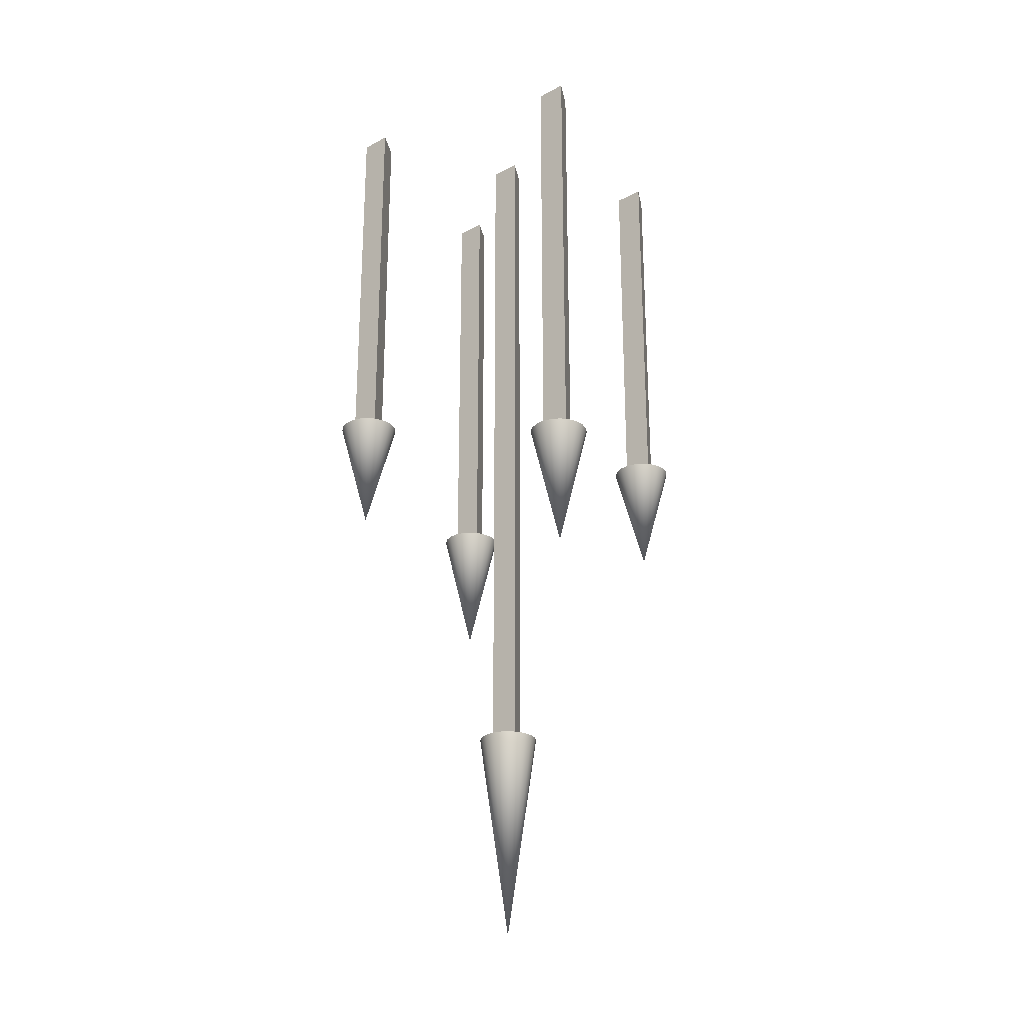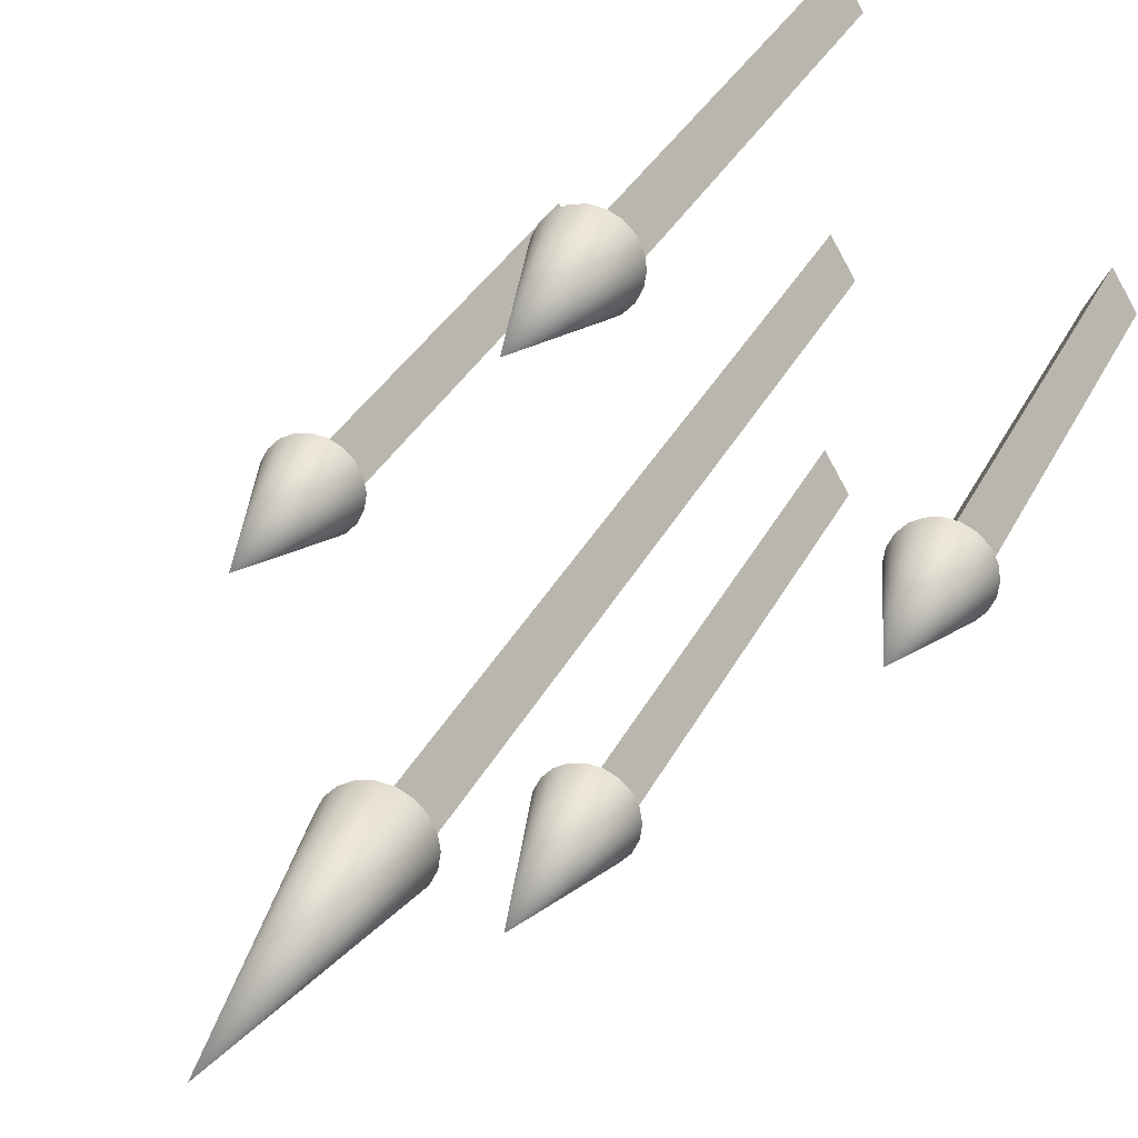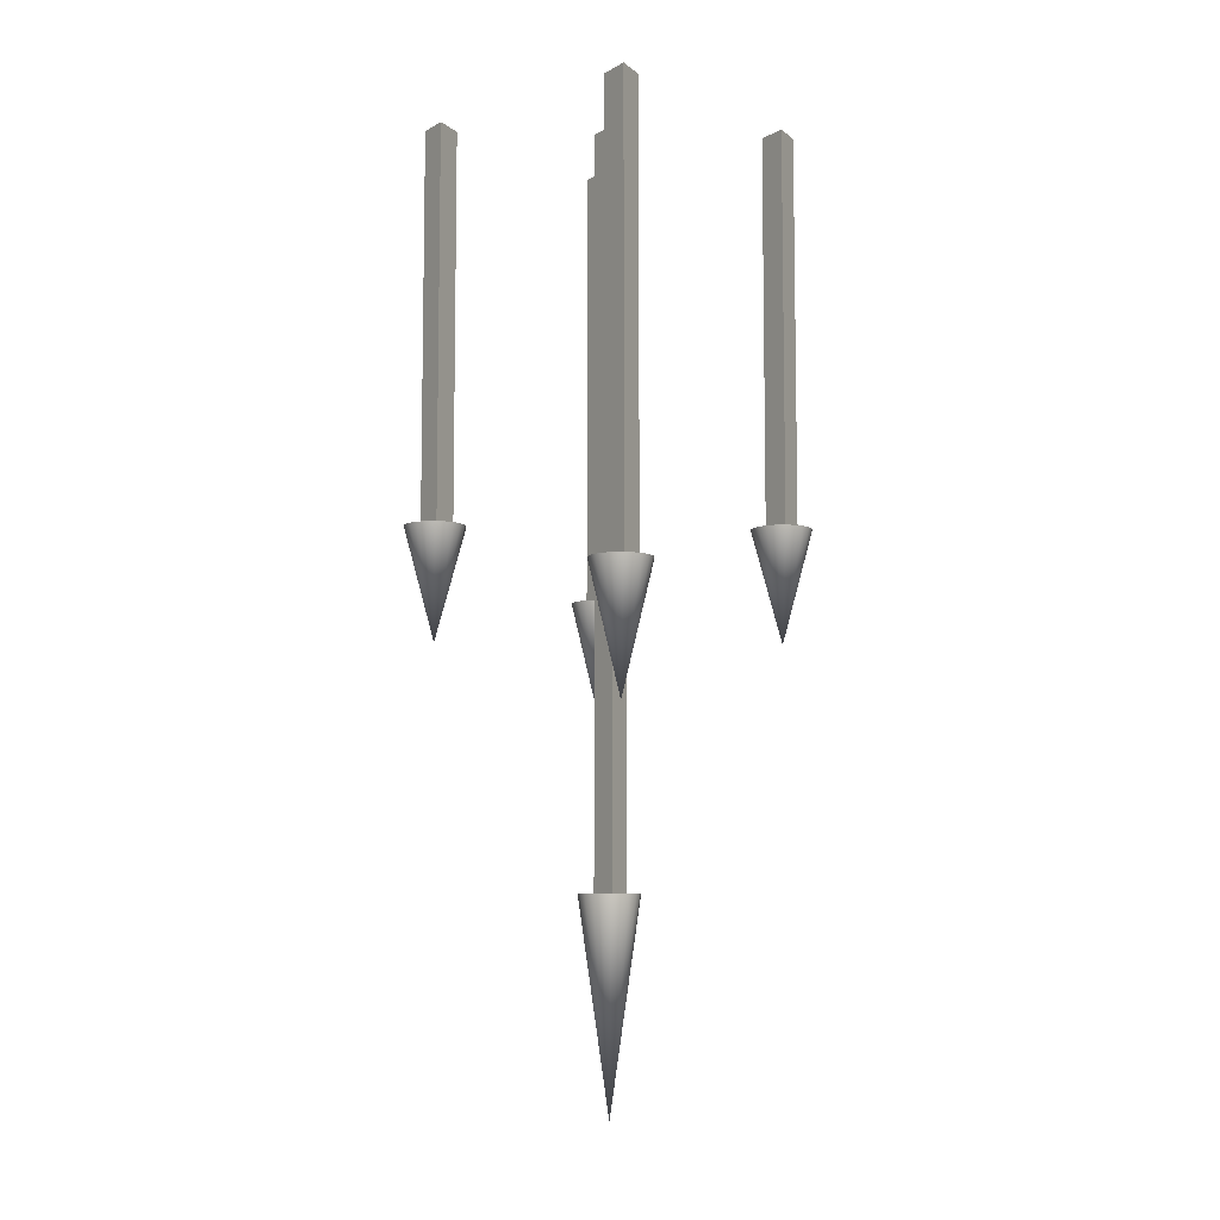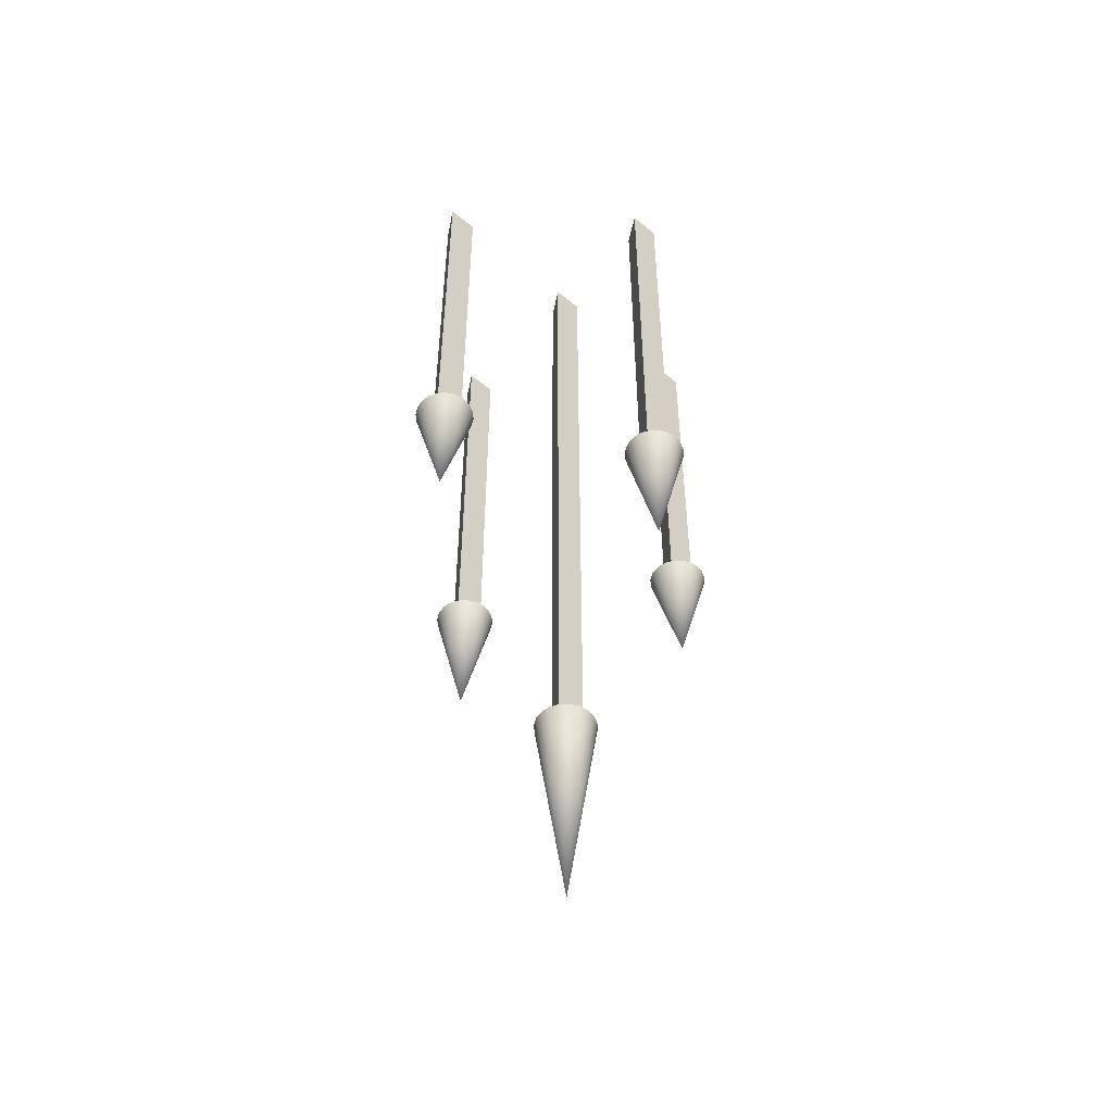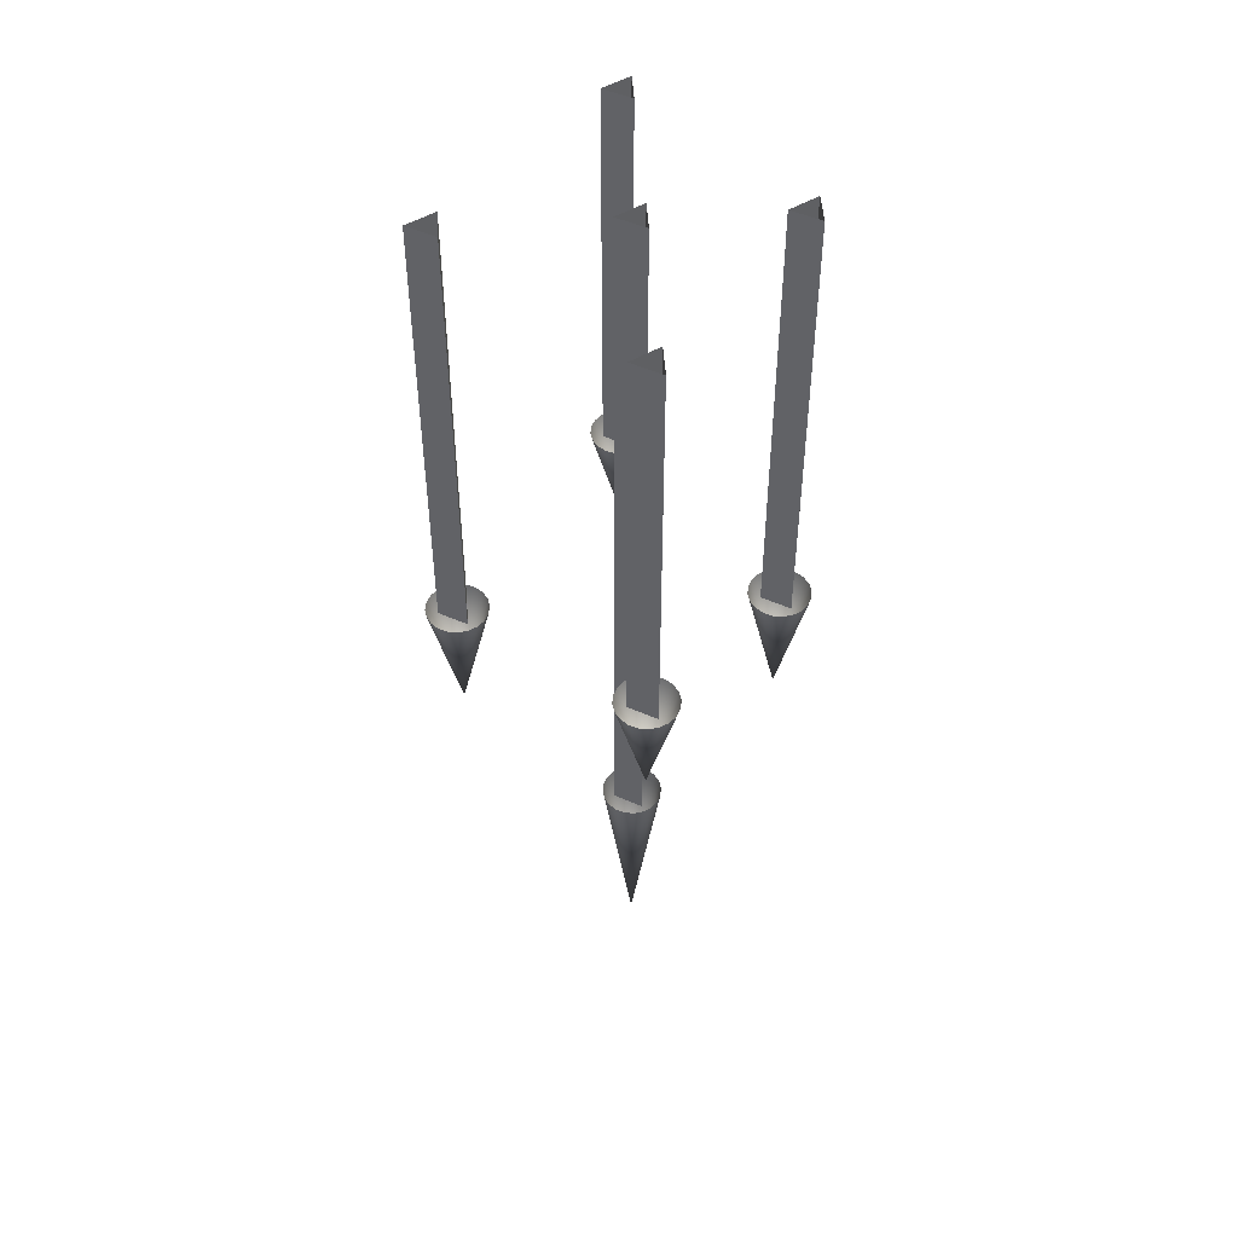
<metadata>
{"format":"obj","ext":"obj","renderer":"f3d","projection":"perspective","resolution":1024,"background":"white","views":[{"elev":-25.9,"azim":160.6,"up":"+Z"},{"elev":24.9,"azim":-161.6,"up":"+Y"},{"elev":-7.8,"azim":176.4,"up":"+Z"},{"elev":-51.1,"azim":-41.6,"up":"+Z"},{"elev":48.9,"azim":-93.7,"up":"+Z"}]}
</metadata>
<code>
g
v -0.8895 -0.1297 2.78
v -1.071 -0.1297 2.78
v -0.9804 0.02772 2.78
v -0.8895 -0.1297 0.4535
v -1.071 -0.1297 0.4535
v -0.9804 0.02772 0.4535
v -0.9173 0.0891 0.4733
v -0.8685 0.06426 0.4733
v -0.8298 0.02556 0.4733
v -0.805 -0.02319 0.4733
v -0.7964 -0.07724 0.4733
v -0.805 -0.1313 0.4733
v -0.8298 -0.18 0.4733
v -0.8685 -0.2187 0.4733
v -0.9173 -0.2436 0.4733
v -0.9713 -0.2521 0.4733
v -1.025 -0.2436 0.4733
v -1.074 -0.2187 0.4733
v -1.113 -0.18 0.4733
v -1.138 -0.1313 0.4733
v -1.146 -0.07724 0.4733
v -1.138 -0.02319 0.4733
v -1.113 0.02556 0.4733
v -1.074 0.06426 0.4733
v -1.025 0.0891 0.4733
v -0.9713 0.09766 0.4733
v -0.9713 -0.07724 -0.1793
v 0.0805 -0.1297 2.779
v -0.1013 -0.1297 2.779
v -0.0104 0.02772 2.779
v 0.0805 -0.1297 -1.593
v -0.1013 -0.1297 -1.593
v -0.0104 0.02772 -1.593
v 0.05274 0.0891 -1.555
v 0.1015 0.06426 -1.555
v 0.1402 0.02556 -1.555
v 0.165 -0.02319 -1.555
v 0.1736 -0.07724 -1.555
v 0.165 -0.1313 -1.555
v 0.1402 -0.18 -1.555
v 0.1015 -0.2187 -1.555
v 0.05274 -0.2436 -1.555
v -0.001306 -0.2521 -1.555
v -0.05535 -0.2436 -1.555
v -0.1041 -0.2187 -1.555
v -0.1428 -0.18 -1.555
v -0.1676 -0.1313 -1.555
v -0.1762 -0.07724 -1.555
v -0.1676 -0.02319 -1.555
v -0.1428 0.02556 -1.555
v -0.1041 0.06426 -1.555
v -0.05535 0.0891 -1.555
v -0.001306 0.09766 -1.555
v -0.001306 -0.07724 -2.78
v 0.0805 -0.9251 2.779
v -0.1013 -0.9251 2.779
v -0.0104 -0.7677 2.779
v 0.0805 -0.9251 0.1334
v -0.1013 -0.9251 0.1334
v -0.0104 -0.7677 0.1334
v 0.05274 -0.7063 0.1559
v 0.1015 -0.7312 0.1559
v 0.1402 -0.7699 0.1559
v 0.165 -0.8186 0.1559
v 0.1736 -0.8727 0.1559
v 0.165 -0.9267 0.1559
v 0.1402 -0.9755 0.1559
v 0.1015 -1.014 0.1559
v 0.05274 -1.039 0.1559
v -0.001306 -1.048 0.1559
v -0.05535 -1.039 0.1559
v -0.1041 -1.014 0.1559
v -0.1428 -0.9755 0.1559
v -0.1676 -0.9267 0.1559
v -0.1762 -0.8727 0.1559
v -0.1676 -0.8186 0.1559
v -0.1428 -0.7699 0.1559
v -0.1041 -0.7312 0.1559
v -0.05535 -0.7063 0.1559
v -0.001306 -0.6978 0.1559
v -0.001306 -0.8727 -0.5834
v 0.0805 0.8202 2.779
v -0.1013 0.8202 2.779
v -0.0104 0.9776 2.779
v 0.0805 0.8202 0.1334
v -0.1013 0.8202 0.1334
v -0.0104 0.9776 0.1334
v 0.05274 1.039 0.1559
v 0.1015 1.014 0.1559
v 0.1402 0.9755 0.1559
v 0.165 0.9267 0.1559
v 0.1736 0.8727 0.1559
v 0.165 0.8186 0.1559
v 0.1402 0.7699 0.1559
v 0.1015 0.7312 0.1559
v 0.05274 0.7063 0.1559
v -0.001306 0.6978 0.1559
v -0.05535 0.7063 0.1559
v -0.1041 0.7312 0.1559
v -0.1428 0.7699 0.1559
v -0.1676 0.8186 0.1559
v -0.1762 0.8727 0.1559
v -0.1676 0.9267 0.1559
v -0.1428 0.9755 0.1559
v -0.1041 1.014 0.1559
v -0.05535 1.039 0.1559
v -0.001306 1.048 0.1559
v -0.001306 0.8727 -0.5834
v 1.053 -0.1297 2.78
v 0.8713 -0.1297 2.78
v 0.9622 0.02772 2.78
v 1.053 -0.1297 0.4535
v 0.8713 -0.1297 0.4535
v 0.9622 0.02772 0.4535
v 1.025 0.0891 0.4733
v 1.074 0.06426 0.4733
v 1.113 0.02556 0.4733
v 1.138 -0.02319 0.4733
v 1.146 -0.07724 0.4733
v 1.138 -0.1313 0.4733
v 1.113 -0.18 0.4733
v 1.074 -0.2187 0.4733
v 1.025 -0.2436 0.4733
v 0.9713 -0.2521 0.4733
v 0.9173 -0.2436 0.4733
v 0.8685 -0.2187 0.4733
v 0.8298 -0.18 0.4733
v 0.805 -0.1313 0.4733
v 0.7964 -0.07724 0.4733
v 0.805 -0.02319 0.4733
v 0.8298 0.02556 0.4733
v 0.8685 0.06426 0.4733
v 0.9173 0.0891 0.4733
v 0.9713 0.09766 0.4733
v 0.9713 -0.07724 -0.1793
g polySurface7
f 1 2 4
f 4 2 5
f 2 3 5
f 5 3 6
f 3 1 6
f 6 1 4
f 7 8 27
f 8 9 27
f 9 10 27
f 10 11 27
f 11 12 27
f 12 13 27
f 13 14 27
f 14 15 27
f 15 16 27
f 16 17 27
f 17 18 27
f 18 19 27
f 19 20 27
f 20 21 27
f 21 22 27
f 22 23 27
f 23 24 27
f 24 25 27
f 25 26 27
f 26 7 27
f 28 29 31
f 31 29 32
f 29 30 32
f 32 30 33
f 30 28 33
f 33 28 31
f 34 35 54
f 35 36 54
f 36 37 54
f 37 38 54
f 38 39 54
f 39 40 54
f 40 41 54
f 41 42 54
f 42 43 54
f 43 44 54
f 44 45 54
f 45 46 54
f 46 47 54
f 47 48 54
f 48 49 54
f 49 50 54
f 50 51 54
f 51 52 54
f 52 53 54
f 53 34 54
f 55 56 58
f 58 56 59
f 56 57 59
f 59 57 60
f 57 55 60
f 60 55 58
f 61 62 81
f 62 63 81
f 63 64 81
f 64 65 81
f 65 66 81
f 66 67 81
f 67 68 81
f 68 69 81
f 69 70 81
f 70 71 81
f 71 72 81
f 72 73 81
f 73 74 81
f 74 75 81
f 75 76 81
f 76 77 81
f 77 78 81
f 78 79 81
f 79 80 81
f 80 61 81
f 82 83 85
f 85 83 86
f 83 84 86
f 86 84 87
f 84 82 87
f 87 82 85
f 88 89 108
f 89 90 108
f 90 91 108
f 91 92 108
f 92 93 108
f 93 94 108
f 94 95 108
f 95 96 108
f 96 97 108
f 97 98 108
f 98 99 108
f 99 100 108
f 100 101 108
f 101 102 108
f 102 103 108
f 103 104 108
f 104 105 108
f 105 106 108
f 106 107 108
f 107 88 108
f 109 110 112
f 112 110 113
f 110 111 113
f 113 111 114
f 111 109 114
f 114 109 112
f 115 116 135
f 116 117 135
f 117 118 135
f 118 119 135
f 119 120 135
f 120 121 135
f 121 122 135
f 122 123 135
f 123 124 135
f 124 125 135
f 125 126 135
f 126 127 135
f 127 128 135
f 128 129 135
f 129 130 135
f 130 131 135
f 131 132 135
f 132 133 135
f 133 134 135
f 134 115 135

</code>
